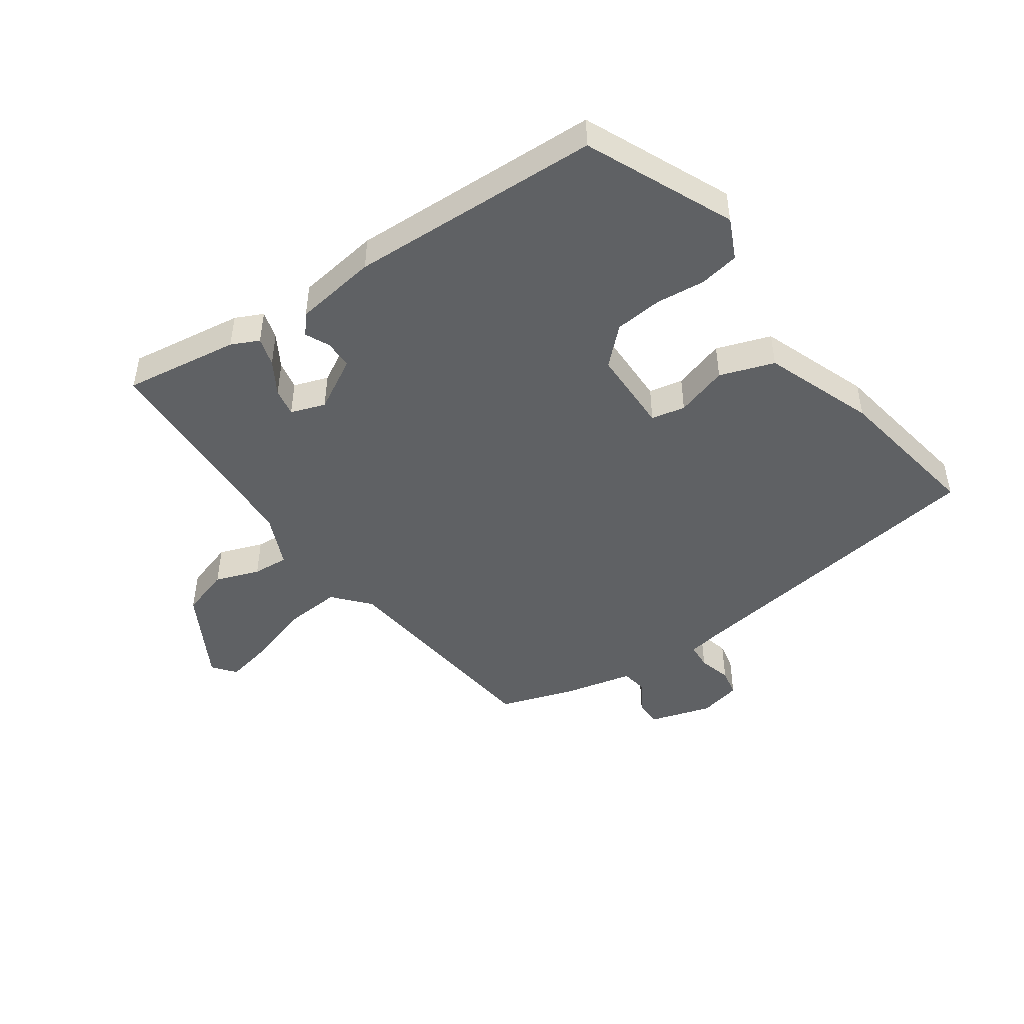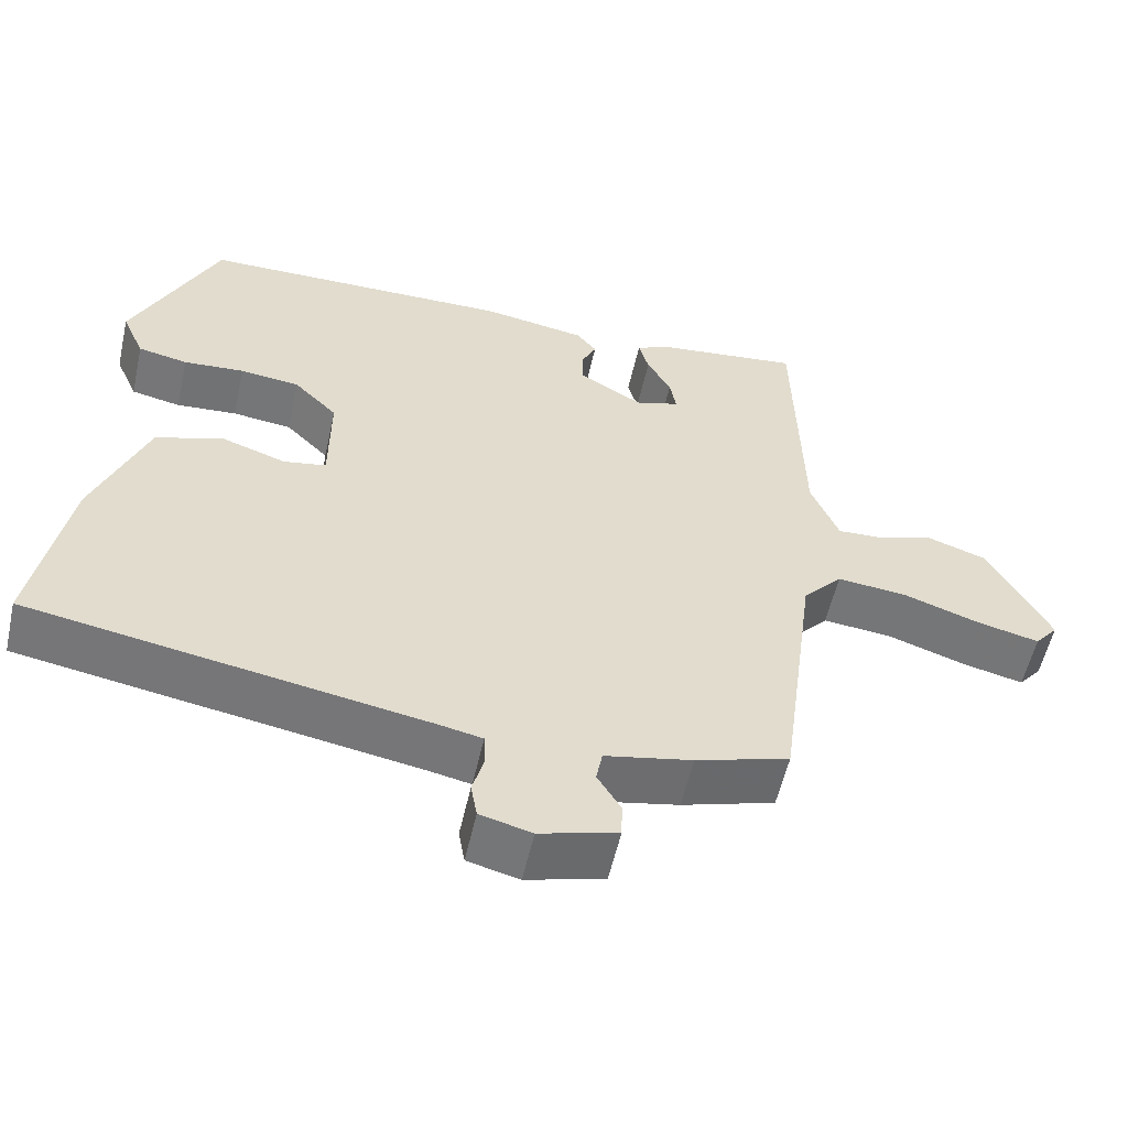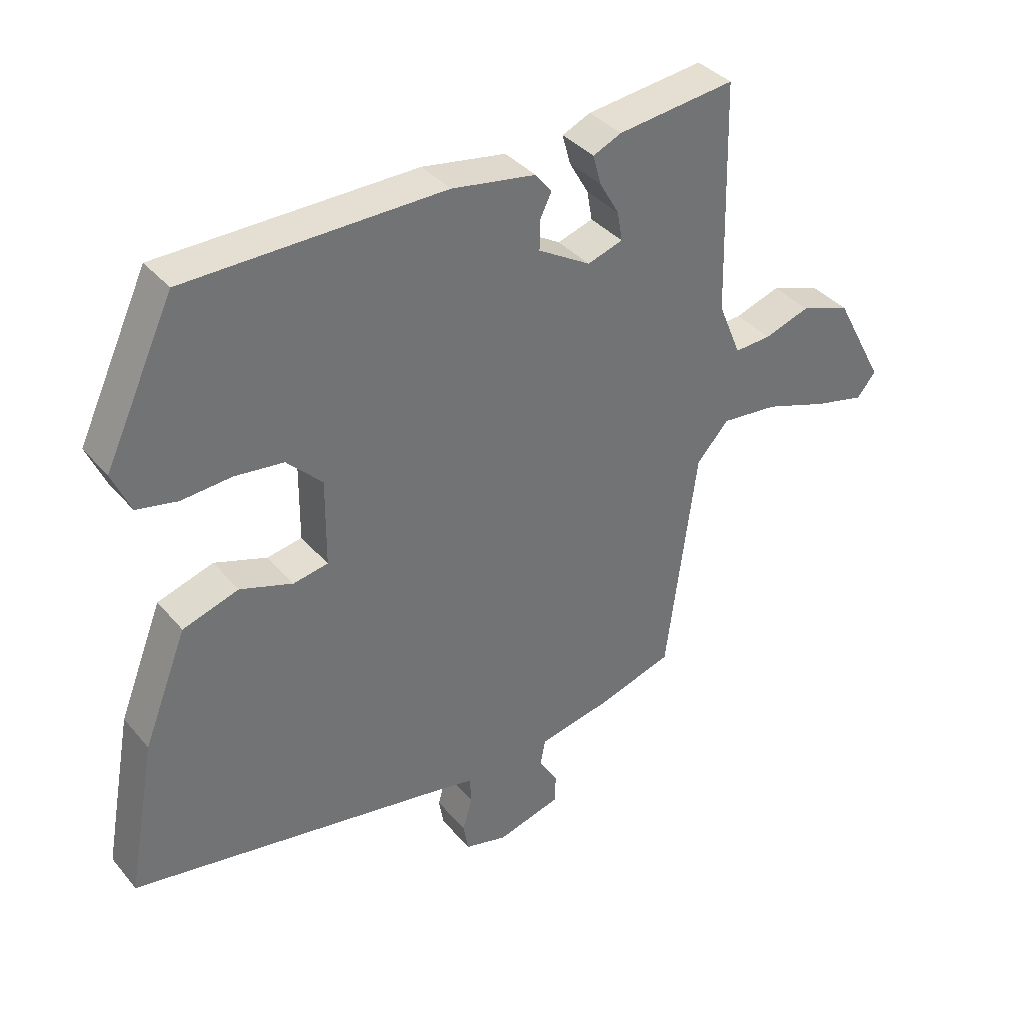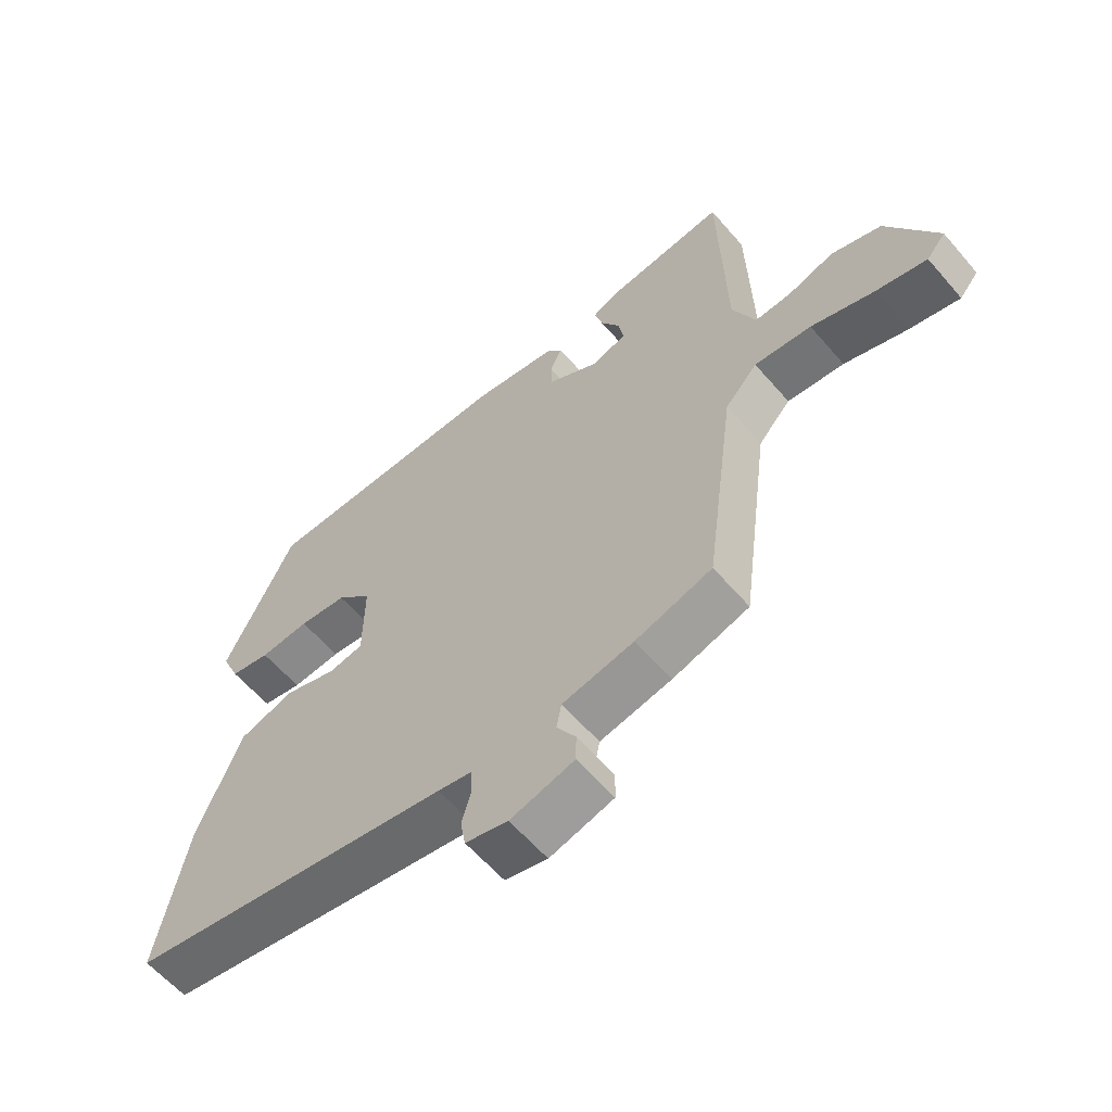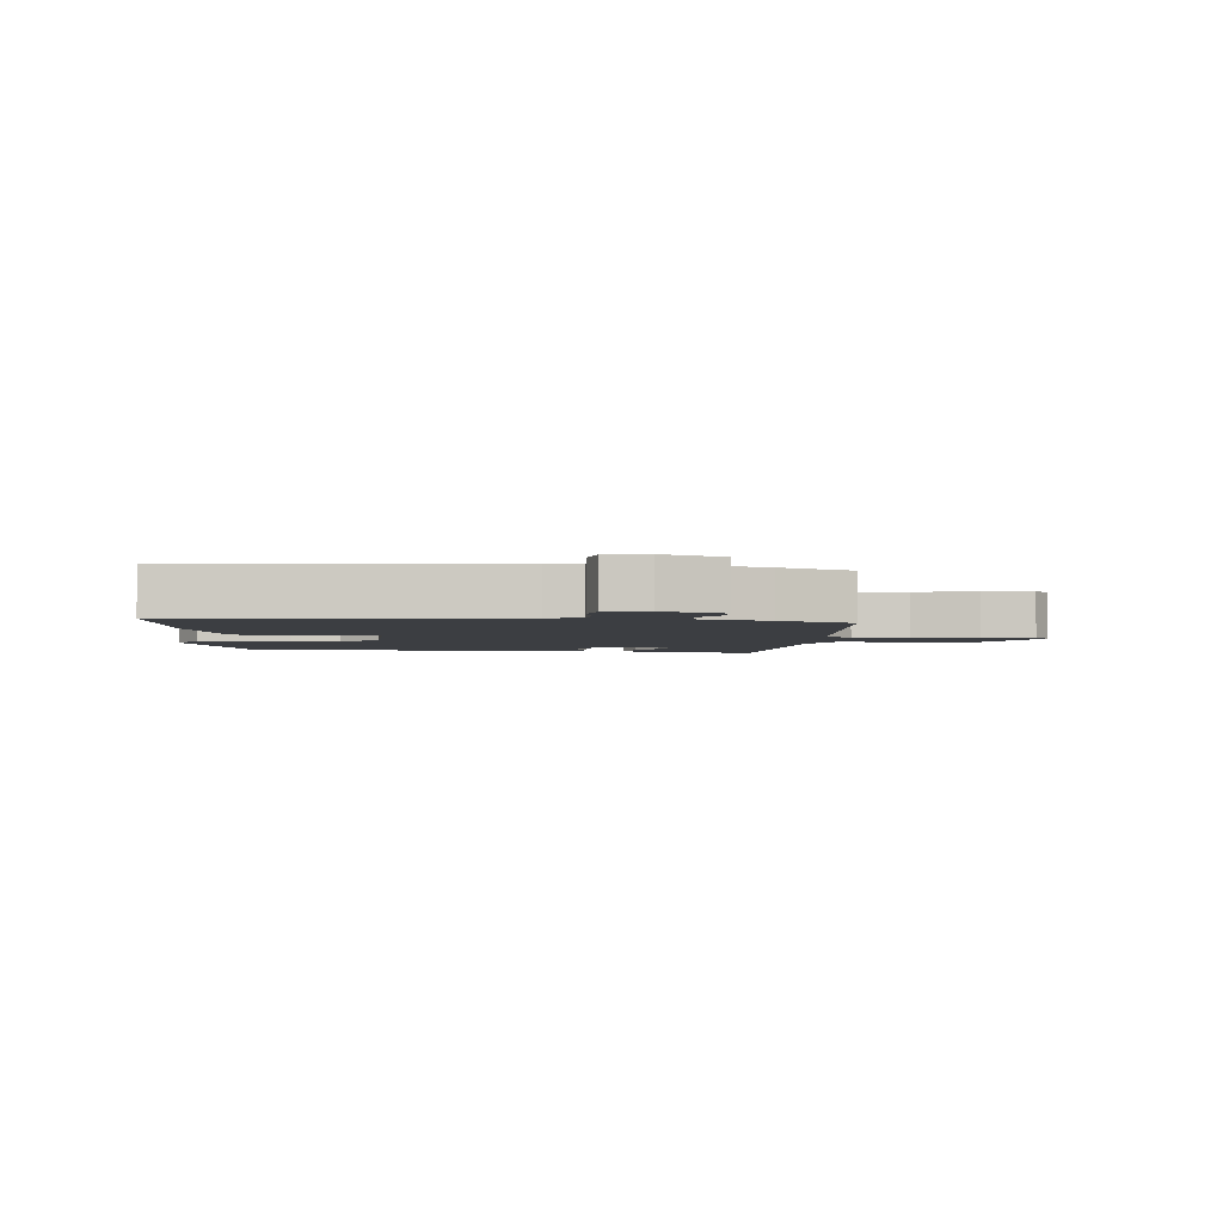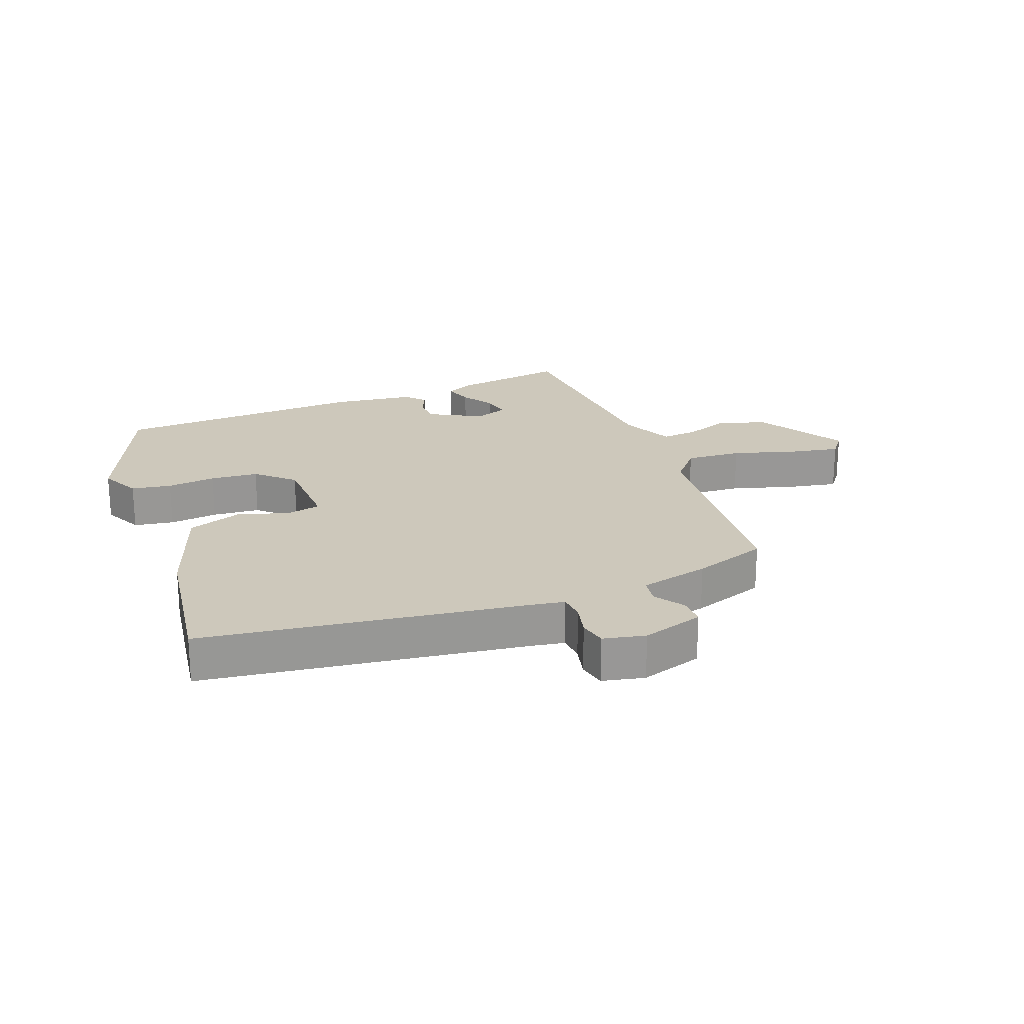
<metadata>
{"format":"obj","ext":"obj","renderer":"f3d","projection":"perspective","resolution":1024,"background":"white","views":[{"elev":-46.7,"azim":33.8,"up":"+Y"},{"elev":-56.2,"azim":167.4,"up":"+Z"},{"elev":36.9,"azim":145.1,"up":"+Z"},{"elev":-60.3,"azim":-139.5,"up":"+Z"},{"elev":-3.3,"azim":171.2,"up":"+Y"},{"elev":22.0,"azim":156.9,"up":"+Y"}]}
</metadata>
<code>
v -0.488 0.07 0.505
v -0.302 0.07 0.483
v -0.257 0.07 0.463
v -0.27 0.07 0.416
v -0.301 0.07 0.362
v -0.309 0.07 0.316
v -0.253 0.07 0.298
v -0.17 0.07 0.347
v -0.17 0.07 0.393
v -0.189 0.07 0.432
v -0.163 0.07 0.464
v -0.03 0.07 0.486
v 0.376 0.07 0.481
v 0.486 0.07 0.247
v 0.457 0.07 0.181
v 0.393 0.07 0.168
v 0.314 0.07 0.174
v 0.237 0.07 0.165
v 0.181 0.07 0.109
v 0.182 0.07 -0.028
v 0.237 0.07 -0.038
v 0.32 0.07 -0.01
v 0.408 0.07 -0.038
v 0.477 0.07 -0.213
v 0.522 0.07 -0.457
v 0.008 0.07 -0.545
v -0.046 0.07 -0.556
v -0.048 0.07 -0.598
v -0.033 0.07 -0.651
v -0.041 0.07 -0.696
v -0.108 0.07 -0.713
v -0.209 0.07 -0.685
v -0.21 0.07 -0.64
v -0.18 0.07 -0.591
v -0.188 0.07 -0.549
v -0.301 0.07 -0.526
v -0.422 0.07 -0.489
v -0.47 0.07 -0.126
v -0.521 0.07 -0.07
v -0.611 0.07 -0.079
v -0.711 0.07 -0.113
v -0.791 0.07 -0.132
v -0.821 0.07 -0.096
v -0.742 0.07 0.052
v -0.663 0.07 0.079
v -0.591 0.07 0.055
v -0.533 0.07 0.052
v -0.497 0.07 0.139
v -0.488 0 0.505
v -0.302 0 0.483
v -0.257 0 0.463
v -0.27 0 0.416
v -0.301 0 0.362
v -0.309 0 0.316
v -0.253 0 0.298
v -0.17 0 0.347
v -0.17 0 0.393
v -0.189 0 0.432
v -0.163 0 0.464
v -0.03 0 0.486
v 0.376 0 0.481
v 0.486 0 0.247
v 0.457 0 0.181
v 0.393 0 0.168
v 0.314 0 0.174
v 0.237 0 0.165
v 0.181 0 0.109
v 0.182 0 -0.028
v 0.237 0 -0.038
v 0.32 0 -0.01
v 0.408 0 -0.038
v 0.477 0 -0.213
v 0.522 0 -0.457
v 0.008 0 -0.545
v -0.046 0 -0.556
v -0.048 0 -0.598
v -0.033 0 -0.651
v -0.041 0 -0.696
v -0.108 0 -0.713
v -0.209 0 -0.685
v -0.21 0 -0.64
v -0.18 0 -0.591
v -0.188 0 -0.549
v -0.301 0 -0.526
v -0.422 0 -0.489
v -0.47 0 -0.126
v -0.521 0 -0.07
v -0.611 0 -0.079
v -0.711 0 -0.113
v -0.791 0 -0.132
v -0.821 0 -0.096
v -0.742 0 0.052
v -0.663 0 0.079
v -0.591 0 0.055
v -0.533 0 0.052
v -0.497 0 0.139
f 43 44 45 46
f 43 46 47
f 40 41 42 43
f 39 40 43 47
f 38 39 47 48
f 35 36 37 38
f 31 32 33 34
f 31 34 35
f 28 29 30 31
f 27 28 31 35
f 26 27 35 38
f 21 22 23 24
f 20 21 24 25
f 14 15 16 17
f 14 17 18
f 13 14 18
f 12 13 18 19
f 9 10 11 12
f 8 9 12 19
f 2 3 4 5
f 2 5 6
f 1 2 6
f 48 1 6
f 38 48 6 7
f 20 25 26 38
f 19 20 38
f 7 8 19 38
f 94 93 92 91
f 95 94 91
f 91 90 89 88
f 95 91 88 87
f 96 95 87 86
f 86 85 84 83
f 82 81 80 79
f 83 82 79
f 79 78 77 76
f 83 79 76 75
f 86 83 75 74
f 72 71 70 69
f 73 72 69 68
f 65 64 63 62
f 66 65 62
f 66 62 61
f 67 66 61 60
f 60 59 58 57
f 67 60 57 56
f 53 52 51 50
f 54 53 50
f 54 50 49
f 54 49 96
f 55 54 96 86
f 86 74 73 68
f 86 68 67
f 86 67 56 55
f 1 49 50 2
f 2 50 51 3
f 3 51 52 4
f 4 52 53 5
f 5 53 54 6
f 6 54 55 7
f 7 55 56 8
f 8 56 57 9
f 9 57 58 10
f 10 58 59 11
f 11 59 60 12
f 12 60 61 13
f 13 61 62 14
f 14 62 63 15
f 15 63 64 16
f 16 64 65 17
f 17 65 66 18
f 18 66 67 19
f 19 67 68 20
f 20 68 69 21
f 21 69 70 22
f 22 70 71 23
f 23 71 72 24
f 24 72 73 25
f 25 73 74 26
f 26 74 75 27
f 27 75 76 28
f 28 76 77 29
f 29 77 78 30
f 30 78 79 31
f 31 79 80 32
f 32 80 81 33
f 33 81 82 34
f 34 82 83 35
f 35 83 84 36
f 36 84 85 37
f 37 85 86 38
f 38 86 87 39
f 39 87 88 40
f 40 88 89 41
f 41 89 90 42
f 42 90 91 43
f 43 91 92 44
f 44 92 93 45
f 45 93 94 46
f 46 94 95 47
f 47 95 96 48
f 48 96 49 1

</code>
